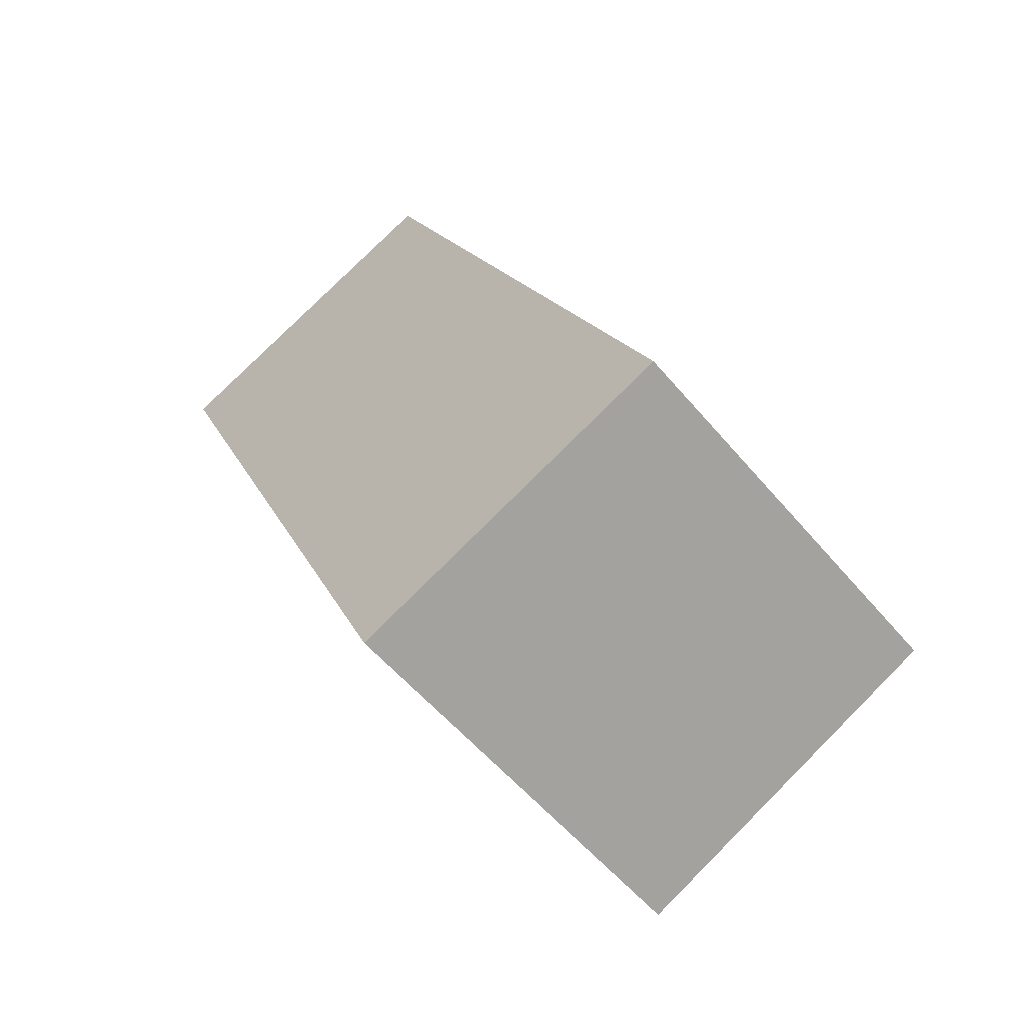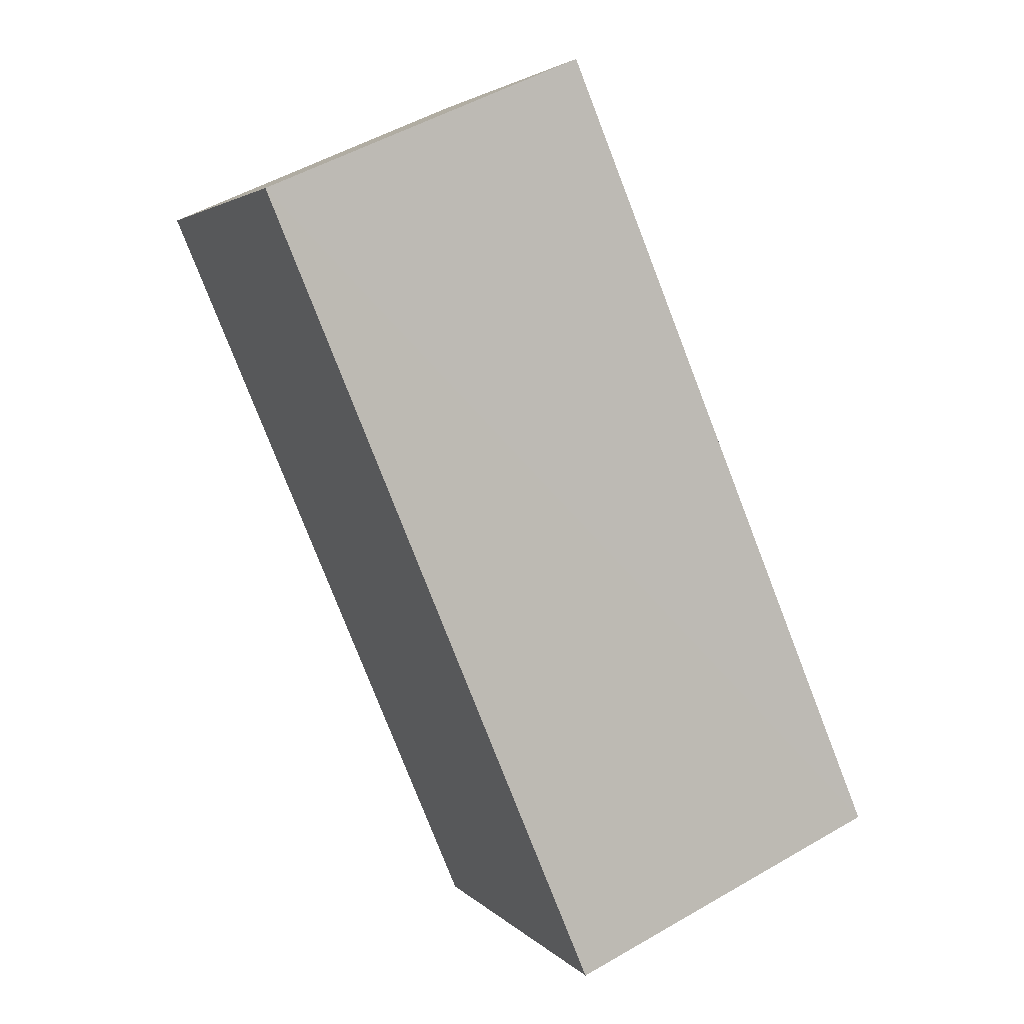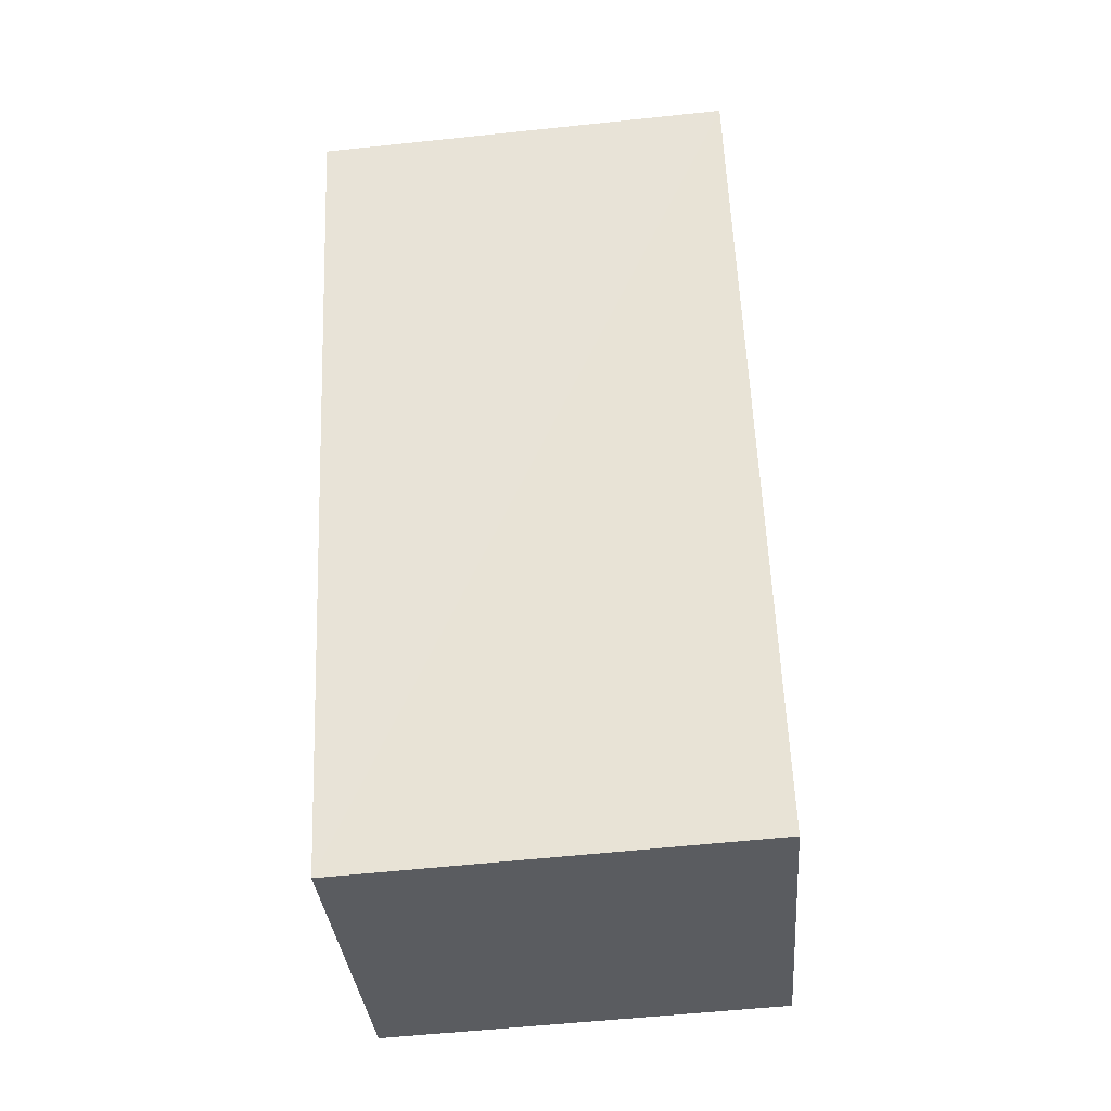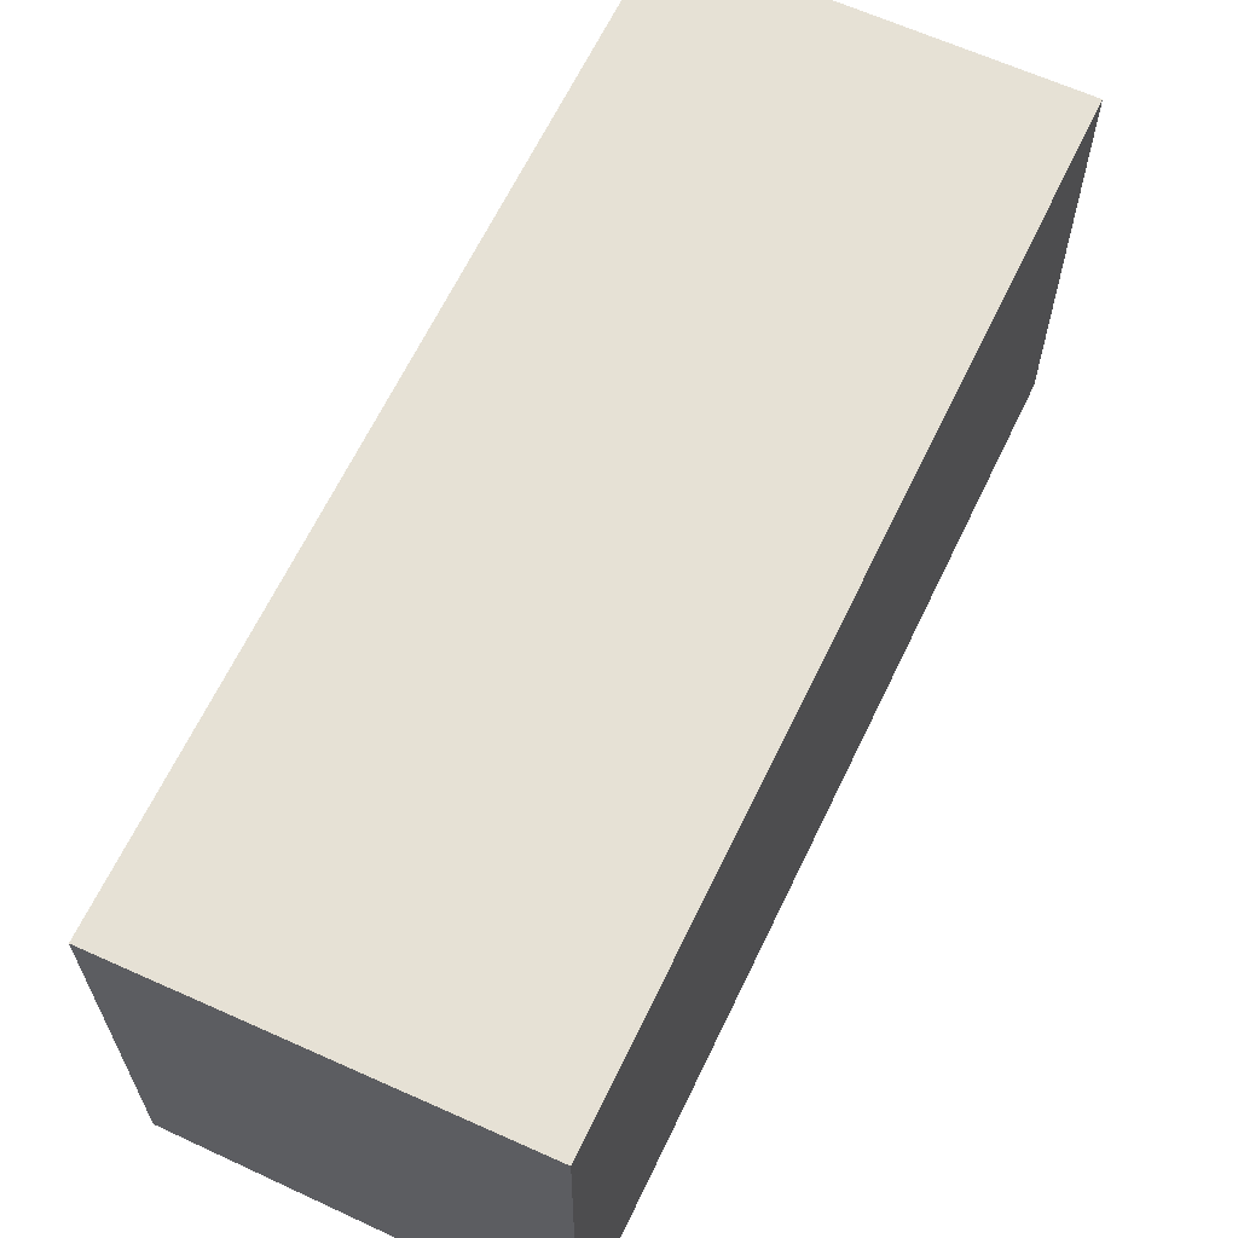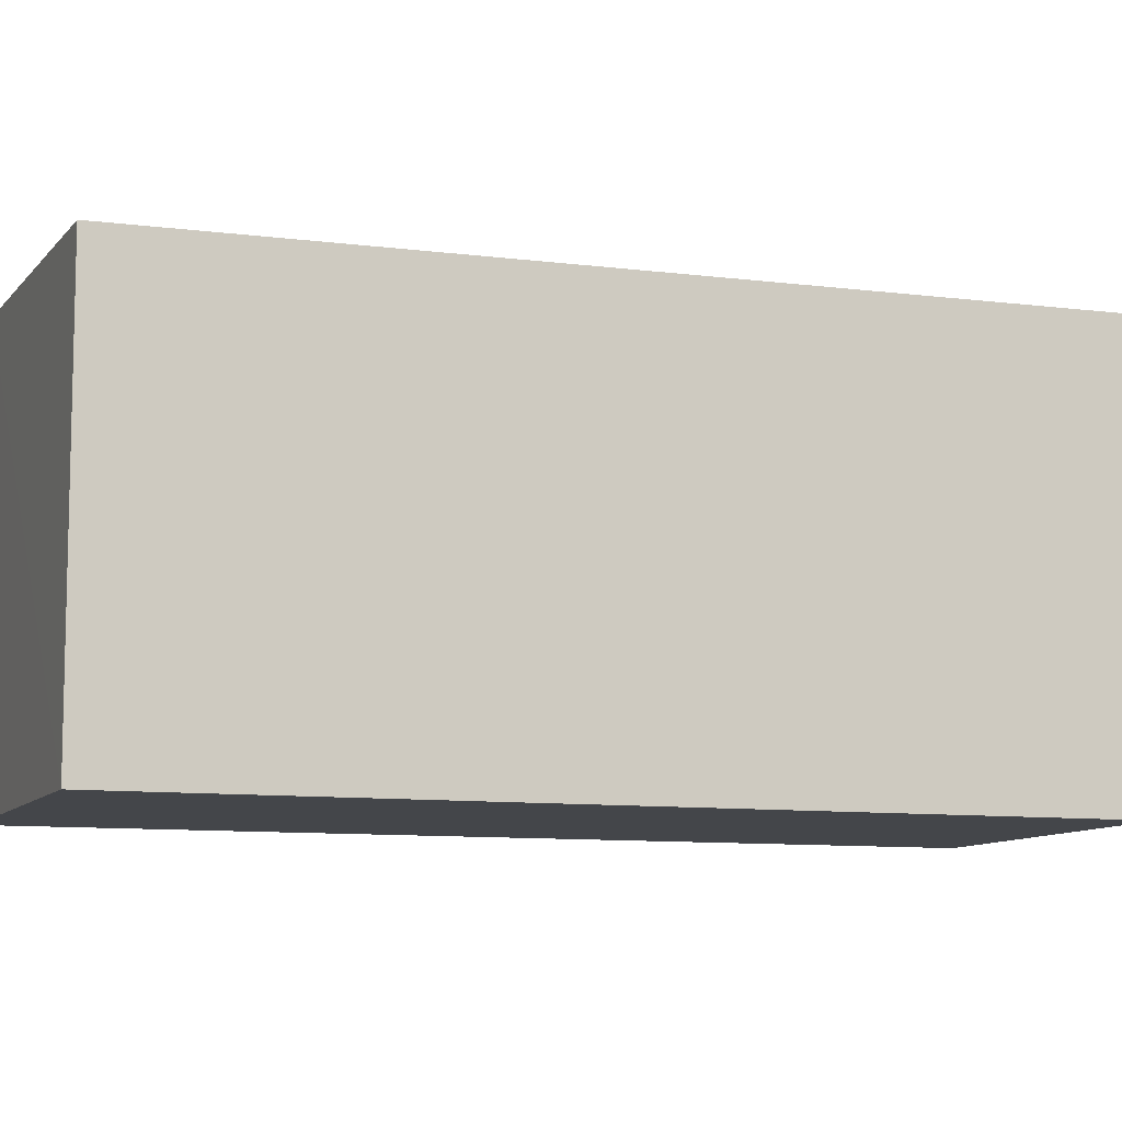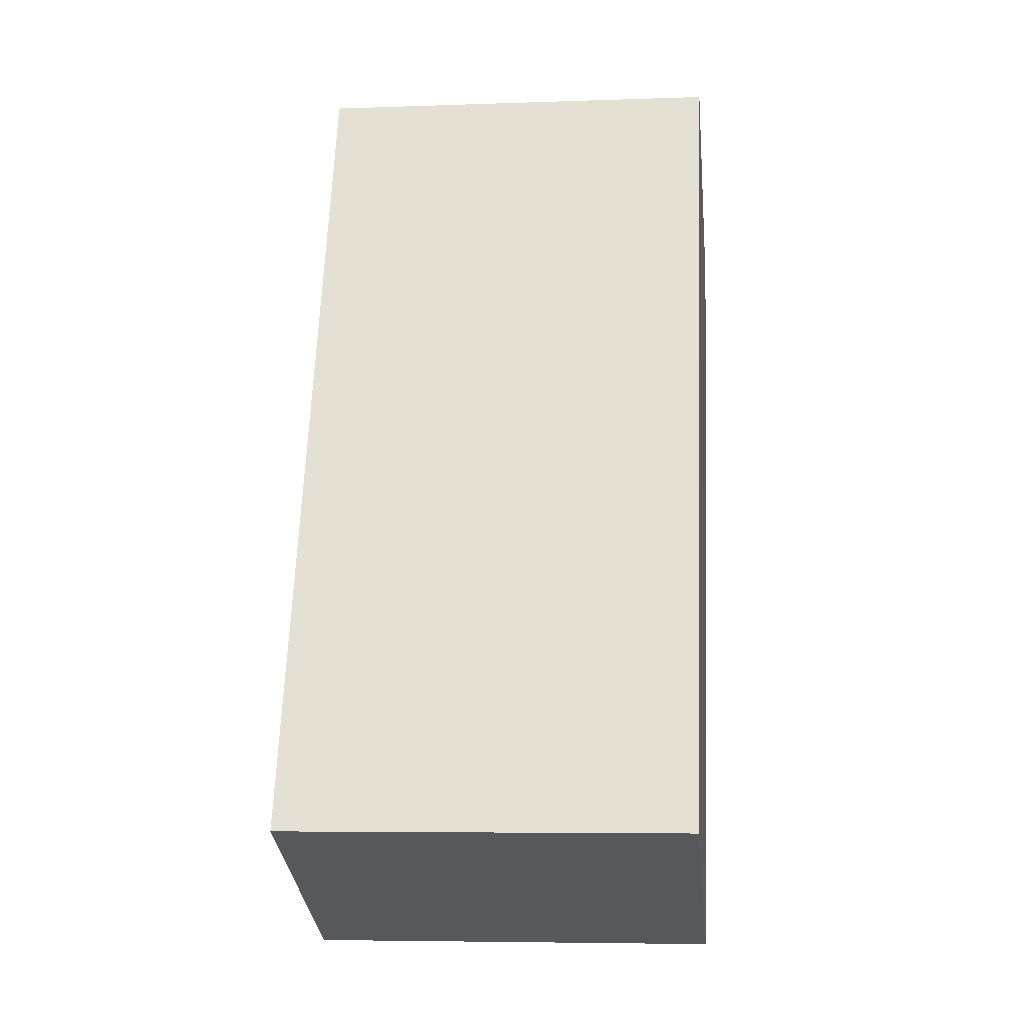
<metadata>
{"format":"obj","ext":"obj","renderer":"f3d","projection":"perspective","resolution":1024,"background":"white","views":[{"elev":-58.2,"azim":40.3,"up":"+Y"},{"elev":3.8,"azim":-20.4,"up":"+Y"},{"elev":-57.5,"azim":-83.8,"up":"+Y"},{"elev":65.0,"azim":-131.7,"up":"+Z"},{"elev":-9.4,"azim":93.2,"up":"+Z"},{"elev":-5.2,"azim":96.2,"up":"+Y"}]}
</metadata>
<code>
v 8.462e+04 4.465e+05 0.341
v 8.462e+04 4.465e+05 0.341
v 8.462e+04 4.465e+05 0.341
v 8.462e+04 4.465e+05 0.341
v 8.462e+04 4.465e+05 3.077
v 8.462e+04 4.465e+05 3
v 8.462e+04 4.465e+05 3.099
v 8.462e+04 4.465e+05 3.021
f 1 2 3 4
f 5 3 2 6
f 7 4 3 5
f 8 1 4 7
f 6 2 1 8
f 6 8 7 5

</code>
